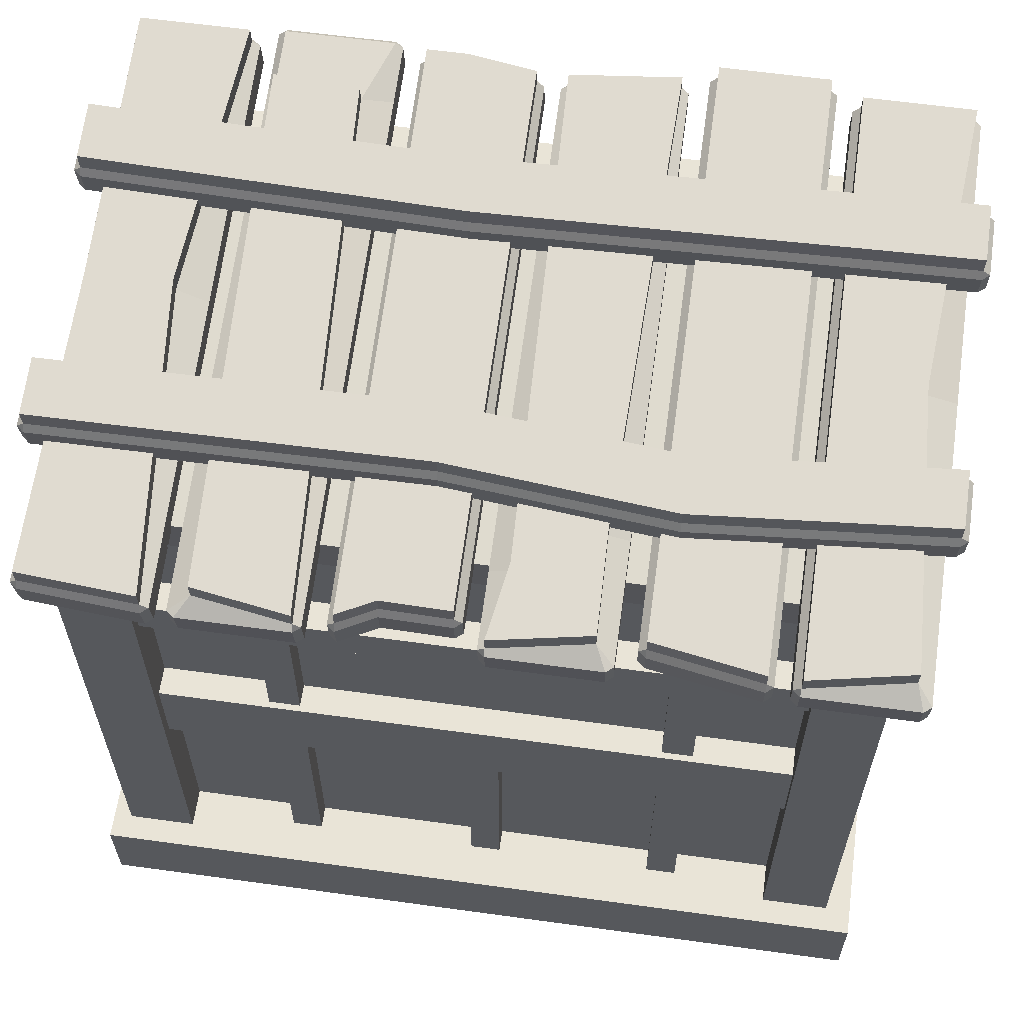
<metadata>
{"format":"obj","ext":"obj","renderer":"f3d","projection":"perspective","resolution":1024,"background":"white","views":[{"elev":61.0,"azim":8.0,"up":"+Y"}]}
</metadata>
<code>
v 0.1077 1.778 -0.6058
v 0.1077 1.778 -0.4968
v -1.626 1.778 -0.6058
v -1.626 1.778 -0.4968
v -1.626 1.961 -0.6058
v -1.626 1.961 -0.4968
v 0.1077 1.961 -0.6058
v 0.1077 1.961 -0.4968
v -1.733 0.1901 0.5914
v -1.733 1.8 0.5914
v 0.2058 0.1901 0.5914
v 0.2058 1.8 0.5914
v -1.733 0.1901 -0.523
v -1.733 1.98 -0.523
v 0.2058 0.1901 -0.523
v 0.2058 1.98 -0.523
v 0.1077 0.8575 0.558
v 0.1077 0.8575 0.667
v -1.626 0.8575 0.558
v -1.626 0.8575 0.667
v -1.626 1.04 0.558
v -1.626 1.04 0.667
v 0.1077 1.04 0.558
v 0.1077 1.04 0.667
v -1.31 0.1901 0.5598
v -1.31 0.1901 0.6507
v -1.31 0.8575 0.5598
v -1.31 0.8575 0.6507
v -1.228 0.8575 0.5598
v -1.228 0.8575 0.6507
v -1.228 0.1901 0.5598
v -1.228 0.1901 0.6507
v -0.7837 0.1901 0.5598
v -0.7837 0.1901 0.6507
v -0.7837 0.8575 0.5598
v -0.7837 0.8575 0.6507
v -0.7016 0.8575 0.5598
v -0.7016 0.8575 0.6507
v -0.7016 0.1901 0.5598
v -0.7016 0.1901 0.6507
v -0.2707 0.1901 0.5598
v -0.2707 0.1901 0.6507
v -0.2707 0.8575 0.5598
v -0.2707 0.8575 0.6507
v -0.1886 0.8575 0.5598
v -0.1886 0.8575 0.6507
v -0.1886 0.1901 0.5598
v -0.1886 0.1901 0.6507
v -1.787 0.1901 0.5141
v -1.787 0.1901 0.6964
v -1.787 1.8 0.5141
v -1.787 1.8 0.6964
v -1.604 1.8 0.5141
v -1.604 1.8 0.6964
v -1.604 0.1901 0.5141
v -1.604 0.1901 0.6964
v 0.07364 0.1901 0.5141
v 0.07364 0.1901 0.6964
v 0.07364 1.8 0.5141
v 0.07364 1.8 0.6964
v 0.256 1.8 0.5141
v 0.256 1.8 0.6964
v 0.256 0.1901 0.5141
v 0.256 0.1901 0.6964
v -1.837 0.1901 0.7636
v -1.837 0 0.7636
v 0.3242 0.1901 0.7636
v 0.3242 0 0.7636
v 0.3242 0.1901 -0.7111
v 0.3242 0 -0.7111
v -1.837 0.1901 -0.7111
v -1.837 0 -0.7111
v 0.1077 1.488 0.558
v 0.1077 1.488 0.667
v -1.626 1.488 0.558
v -1.626 1.488 0.667
v -1.626 1.595 0.558
v -1.626 1.595 0.667
v 0.1077 1.595 0.558
v 0.1077 1.595 0.667
v -1.31 1.04 0.5598
v -1.31 1.04 0.6507
v -1.31 1.488 0.5598
v -1.31 1.488 0.6507
v -1.228 1.488 0.5598
v -1.228 1.488 0.6507
v -1.228 1.04 0.5598
v -1.228 1.04 0.6507
v -0.2707 1.04 0.5598
v -0.2707 1.04 0.6507
v -0.2707 1.488 0.5598
v -0.2707 1.488 0.6507
v -0.1886 1.488 0.5598
v -0.1886 1.488 0.6507
v -0.1886 1.04 0.5598
v -0.1886 1.04 0.6507
v -1.075 1.992 -0.7562
v -1.075 1.971 -0.7443
v -1.094 1.99 -0.7414
v -1.067 1.741 0.7517
v -1.067 1.758 0.7693
v -1.086 1.76 0.7546
v -1.075 2.087 -0.7265
v -1.075 2.071 -0.7441
v -1.094 2.068 -0.7293
v -1.067 1.836 0.7814
v -1.067 1.857 0.7695
v -1.086 1.839 0.7666
v -0.7714 2.064 -0.702
v -0.7904 2.066 -0.7168
v -0.7904 2.083 -0.6992
v -0.7904 1.843 0.7365
v -0.7714 1.846 0.7217
v -0.7904 1.864 0.7246
v -0.7904 1.967 -0.717
v -0.7904 1.988 -0.7289
v -0.7714 1.985 -0.7141
v -0.7904 1.765 0.7244
v -0.7904 1.748 0.7067
v -0.7714 1.767 0.7096
v -0.7099 1.988 -0.7289
v -0.7099 1.967 -0.717
v -0.7289 1.985 -0.7141
v -0.7099 1.739 0.7664
v -0.7099 1.755 0.7841
v -0.7289 1.758 0.7693
v -0.7099 2.083 -0.6992
v -0.7099 2.066 -0.7168
v -0.7289 2.064 -0.702
v -0.7099 1.834 0.7961
v -0.7099 1.855 0.7842
v -0.7289 1.836 0.7814
v -0.4063 2.068 -0.7293
v -0.4253 2.071 -0.7441
v -0.4253 2.087 -0.7265
v -0.4253 1.834 0.7961
v -0.4063 1.836 0.7814
v -0.4541 1.862 0.74
v -0.4253 1.971 -0.7443
v -0.4253 1.992 -0.7562
v -0.4063 1.99 -0.7414
v -0.4253 1.755 0.7841
v -0.4253 1.739 0.7664
v -0.4063 1.758 0.7693
v -1.813 1.992 -0.7562
v -1.813 1.971 -0.7443
v -1.832 1.99 -0.7414
v -1.83 1.742 0.745
v -1.83 1.759 0.7627
v -1.849 1.761 0.7479
v -1.813 2.087 -0.7265
v -1.813 2.071 -0.7441
v -1.832 2.068 -0.7293
v -1.83 1.837 0.7748
v -1.83 1.858 0.7629
v -1.849 1.84 0.76
v -1.51 2.068 -0.7293
v -1.529 2.071 -0.7441
v -1.529 2.087 -0.7265
v -1.529 1.834 0.7961
v -1.51 1.836 0.7814
v -1.529 1.855 0.7842
v -1.529 1.971 -0.7443
v -1.529 1.992 -0.7562
v -1.51 1.99 -0.7414
v -1.529 1.755 0.7841
v -1.529 1.739 0.7664
v -1.51 1.758 0.7693
v -1.448 1.998 -0.7961
v -1.448 1.977 -0.7842
v -1.467 1.996 -0.7814
v -1.448 1.739 0.7664
v -1.448 1.755 0.7841
v -1.467 1.758 0.7693
v -1.448 2.093 -0.7664
v -1.448 2.077 -0.7841
v -1.467 2.074 -0.7693
v -1.448 1.834 0.7961
v -1.414 1.861 0.7456
v -1.467 1.836 0.7814
v -1.145 2.074 -0.7693
v -1.164 2.077 -0.7841
v -1.164 2.093 -0.7664
v -1.164 1.834 0.7961
v -1.145 1.836 0.7814
v -1.164 1.855 0.7842
v -1.164 1.977 -0.7842
v -1.164 1.998 -0.7961
v -1.145 1.996 -0.7814
v -1.164 1.755 0.7841
v -1.164 1.739 0.7664
v -1.145 1.758 0.7693
v -0.3371 1.998 -0.7961
v -0.3371 1.977 -0.7842
v -0.3561 1.996 -0.7814
v -0.3371 1.746 0.7205
v -0.3371 1.763 0.7381
v -0.3561 1.765 0.7233
v -0.3371 2.093 -0.7664
v -0.3371 2.077 -0.7841
v -0.3561 2.074 -0.7693
v -0.3371 1.841 0.7502
v -0.3371 1.862 0.7383
v -0.3561 1.843 0.7354
v -0.03343 2.074 -0.7693
v -0.05245 2.077 -0.7841
v -0.05245 2.093 -0.7664
v -0.05245 1.834 0.7961
v -0.03343 1.836 0.7814
v -0.05245 1.855 0.7842
v -0.05245 1.977 -0.7842
v -0.05245 1.998 -0.7961
v -0.03343 1.996 -0.7814
v -0.05245 1.755 0.7841
v -0.05245 1.739 0.7664
v -0.03343 1.758 0.7693
v 0.028 1.992 -0.7562
v 0.028 1.971 -0.7443
v 0.008988 1.99 -0.7414
v 0.028 1.739 0.7664
v 0.028 1.755 0.7841
v 0.008988 1.758 0.7693
v 0.028 2.087 -0.7265
v 0.028 2.071 -0.7441
v 0.008988 2.068 -0.7293
v 0.028 1.834 0.7961
v 0.028 1.855 0.7842
v 0.008988 1.836 0.7814
v 0.3316 2.068 -0.7293
v 0.3126 2.071 -0.7441
v 0.3126 2.087 -0.7265
v 0.3126 1.834 0.7961
v 0.3316 1.836 0.7814
v 0.2925 1.863 0.7357
v 0.3126 1.971 -0.7443
v 0.3126 1.992 -0.7562
v 0.3316 1.99 -0.7414
v 0.3126 1.755 0.7841
v 0.3126 1.739 0.7664
v 0.3316 1.758 0.7693
v 0.3714 1.953 0.2714
v 0.3524 1.934 0.2685
v 0.3524 1.955 0.2566
v -1.864 1.934 0.2685
v -1.883 1.953 0.2714
v -1.864 1.955 0.2566
v 0.3524 2.041 0.2848
v 0.3714 2.022 0.2819
v 0.3524 2.024 0.2671
v -1.883 2.022 0.2819
v -1.864 2.041 0.2848
v -1.864 2.024 0.2671
v 0.3524 1.997 0.4417
v 0.3714 2 0.427
v 0.3524 2.019 0.4299
v -1.883 2 0.427
v -1.864 1.997 0.4417
v -1.864 2.019 0.4298
v 0.3524 1.912 0.4135
v 0.3714 1.931 0.4164
v 0.3524 1.929 0.4312
v -1.883 1.931 0.4164
v -1.864 1.912 0.4135
v -1.864 1.929 0.4312
v 0.3714 2.058 -0.4081
v 0.3524 2.039 -0.411
v 0.3524 2.06 -0.4229
v -1.864 2.039 -0.411
v -1.883 2.058 -0.4081
v -1.864 2.06 -0.4229
v 0.3524 2.145 -0.3946
v 0.3714 2.126 -0.3975
v 0.3524 2.129 -0.4123
v -1.883 2.126 -0.3975
v -1.864 2.145 -0.3946
v -1.864 2.129 -0.4123
v 0.3524 2.102 -0.2377
v 0.3714 2.104 -0.2525
v 0.3524 2.123 -0.2496
v -1.883 2.104 -0.2525
v -1.864 2.102 -0.2377
v -1.864 2.123 -0.2496
v 0.3524 2.016 -0.2659
v 0.3714 2.035 -0.263
v 0.3524 2.033 -0.2483
v -1.883 2.035 -0.263
v -1.864 2.016 -0.2659
v -1.864 2.033 -0.2483
v 0.2517 1.972 0.02314
v 0.028 1.971 0.0289
v 0.008988 1.952 0.02601
v 0.008988 1.874 0.01393
v 0.028 1.855 0.01105
v 0.3126 1.855 0.01105
v 0.3316 1.874 0.01393
v 0.3316 1.952 0.02601
v -0.4592 1.903 0.4738
v -0.676 1.885 0.5896
v -0.7289 1.866 0.5867
v -0.7289 1.788 0.5746
v -0.7099 1.769 0.5717
v -0.4253 1.787 0.456
v -0.4063 1.805 0.4588
v -0.4063 1.884 0.4709
v -1.594 1.979 -0.0203
v -1.813 1.976 -0.005478
v -1.832 1.958 -0.008362
v -1.832 1.879 -0.02044
v -1.813 1.86 -0.02332
v -1.529 1.86 -0.02332
v -1.51 1.879 -0.02044
v -1.51 1.958 -0.008362
v -1.225 2.067 -0.5966
v -1.448 2.069 -0.6086
v -1.467 2.05 -0.6115
v -1.467 1.972 -0.6235
v -1.448 1.953 -0.6264
v -1.164 1.953 -0.6264
v -1.145 1.972 -0.6235
v -1.145 2.05 -0.6115
v -0.9704 1.865 0.7215
v -0.9696 2.087 -0.7265
v -0.9696 2.071 -0.7441
v -0.9696 1.992 -0.7562
v -0.9696 1.971 -0.7443
v -0.9704 1.749 0.7037
v -0.9704 1.765 0.7214
v -0.9704 1.844 0.7334
v -0.8734 2.042 0.278
v -0.8734 2.02 0.423
v -0.8734 1.998 0.4349
v -0.8734 1.93 0.4244
v -0.8734 1.913 0.4067
v -0.8734 1.935 0.2616
v -0.8734 1.957 0.2497
v -0.8734 2.025 0.2603
v -0.2921 2.034 0.3314
v -0.2921 2.011 0.4764
v -0.2921 1.99 0.4883
v -0.2921 1.922 0.4778
v -0.2921 1.905 0.4601
v -0.2921 1.927 0.3151
v -0.2921 1.948 0.3032
v -0.2921 2.017 0.3137
v -0.8951 2.119 -0.222
v -0.8951 2.141 -0.3671
v -0.8951 2.124 -0.3847
v -0.8951 2.056 -0.3953
v -0.8951 2.034 -0.3834
v -0.8951 2.012 -0.2383
v -0.8951 2.029 -0.2207
v -0.8951 2.098 -0.2101
v 0.07364 0.1901 -0.6625
v 0.07364 0.1901 -0.4801
v 0.07364 2.005 -0.6625
v 0.07364 2.005 -0.4801
v 0.256 2.005 -0.6625
v 0.256 2.005 -0.4801
v 0.256 0.1901 -0.6625
v 0.256 0.1901 -0.4801
v -1.787 0.1901 -0.6625
v -1.787 0.1901 -0.4801
v -1.787 2.005 -0.6625
v -1.787 2.005 -0.4801
v -1.604 2.005 -0.6625
v -1.604 2.005 -0.4801
v -1.604 0.1901 -0.6625
v -1.604 0.1901 -0.4801
v -1.765 1.81 0.5439
v -1.765 1.629 0.5244
v 0.2403 1.81 0.5439
v 0.2403 1.629 0.5244
v 0.2403 1.974 -0.5046
v 0.2403 1.794 -0.524
v -1.765 1.974 -0.5046
v -1.765 1.794 -0.524
v -0.8028 0.1901 -0.5735
v -0.8028 0.1901 -0.4826
v -0.8028 1.444 -0.5735
v -0.8028 1.444 -0.4826
v -0.7207 1.444 -0.5735
v -0.7207 1.444 -0.4826
v -0.7207 0.1901 -0.5735
v -0.7207 0.1901 -0.4826
v 0.1077 1.444 -0.6058
v 0.1077 1.444 -0.4968
v -1.626 1.444 -0.6058
v -1.626 1.444 -0.4968
v -1.626 1.626 -0.6058
v -1.626 1.626 -0.4968
v 0.1077 1.626 -0.6058
v 0.1077 1.626 -0.4968
v -1.329 0.1901 -0.5735
v -1.329 0.1901 -0.4826
v -1.329 1.444 -0.5735
v -1.329 1.444 -0.4826
v -1.247 1.444 -0.5735
v -1.247 1.444 -0.4826
v -1.247 0.1901 -0.5735
v -1.247 0.1901 -0.4826
v -0.2898 0.1901 -0.5735
v -0.2898 0.1901 -0.4826
v -0.2898 1.444 -0.5735
v -0.2898 1.444 -0.4826
v -0.2077 1.444 -0.5735
v -0.2077 1.444 -0.4826
v -0.2077 0.1901 -0.5735
v -0.2077 0.1901 -0.4826
v -1.771 0.7858 0.5421
v -1.771 0.6685 0.5421
v -1.717 0.7858 0.5421
v -1.717 0.6685 0.5421
v -1.717 0.7858 -0.4896
v -1.717 0.6685 -0.4896
v -1.771 0.7858 -0.4896
v -1.771 0.6685 -0.4896
v 0.1854 0.7858 0.5421
v 0.1854 0.6685 0.5421
v 0.2399 0.7858 0.5421
v 0.2399 0.6685 0.5421
v 0.2399 0.7858 -0.4896
v 0.2399 0.6685 -0.4896
v 0.1854 0.7858 -0.4896
v 0.1854 0.6685 -0.4896
v -1.626 1.089 0.667
v -1.626 1.089 0.558
v 0.1077 1.089 0.667
v 0.1077 1.089 0.558
v -1.837 0.2395 0.7636
v -1.837 0.2395 -0.7111
v 0.3242 0.2395 0.7636
v 0.3242 0.2395 -0.7111
v -1.067 1.907 0.7727
v -0.9704 1.914 0.7247
v -0.9696 2.136 -0.7233
v -1.075 2.136 -0.7233
v -0.7904 1.914 0.7278
v -0.7904 2.132 -0.696
v -0.7099 1.904 0.7874
v -0.4541 1.911 0.7432
v -0.4592 1.952 0.477
v -0.676 1.934 0.5928
v -0.4253 2.136 -0.7233
v -0.7099 2.132 -0.696
v -1.83 1.908 0.7661
v -1.529 1.904 0.7874
v -1.594 2.028 -0.01711
v -1.813 2.026 -0.002289
v -1.529 2.136 -0.7233
v -1.813 2.136 -0.7233
v -1.414 1.91 0.7488
v -1.164 1.904 0.7874
v -1.225 2.116 -0.5934
v -1.448 2.118 -0.6054
v -0.3371 1.911 0.7415
v -0.05245 1.904 0.7874
v -0.05245 2.142 -0.7632
v -0.3371 2.142 -0.7632
v 0.028 1.904 0.7874
v 0.2925 1.912 0.7388
v 0.2517 2.021 0.02633
v 0.028 2.02 0.03209
v 0.3126 2.136 -0.7233
v 0.028 2.136 -0.7233
v -0.2921 2.083 0.3346
v -0.2921 2.061 0.4796
v 0.3524 2.068 0.433
v 0.3524 2.09 0.288
v -1.864 2.068 0.433
v -1.864 2.09 0.288
v -0.8734 2.069 0.4262
v -0.8734 2.091 0.2812
v -1.864 2.194 -0.3915
v -1.864 2.172 -0.2464
v -0.8951 2.168 -0.2188
v -0.8951 2.19 -0.3639
v 0.3524 2.172 -0.2464
v 0.3524 2.194 -0.3915
v -1.771 0.8352 0.5421
v -1.771 0.8352 -0.4896
v -1.717 0.8352 0.5421
v -1.717 0.8352 -0.4896
v -1.626 1.67 -0.4968
v -1.626 1.67 -0.6058
v 0.1077 1.67 -0.4968
v 0.1077 1.67 -0.6058
v 0.1854 0.8295 0.5421
v 0.1854 0.8295 -0.4896
v 0.2399 0.8295 0.5421
v 0.2399 0.8295 -0.4896
f 1 2 4 3
f 3 4 6 5
f 5 6 8 7
f 7 8 2 1
f 2 8 6 4
f 7 1 3 5
f 9 10 14 13
f 12 11 15 16
f 10 9 11 12
f 16 15 13 14
f 17 18 20 19
f 19 20 22 21
f 426 425 427 428
f 23 24 18 17
f 18 24 22 20
f 23 17 19 21
f 25 26 28 27
f 27 28 30 29
f 29 30 32 31
f 31 32 26 25
f 26 32 30 28
f 31 25 27 29
f 33 34 36 35
f 35 36 38 37
f 37 38 40 39
f 39 40 34 33
f 34 40 38 36
f 39 33 35 37
f 41 42 44 43
f 43 44 46 45
f 45 46 48 47
f 47 48 42 41
f 42 48 46 44
f 47 41 43 45
f 49 50 52 51
f 51 52 54 53
f 53 54 56 55
f 55 56 50 49
f 50 56 54 52
f 55 49 51 53
f 57 58 60 59
f 59 60 62 61
f 61 62 64 63
f 63 64 58 57
f 58 64 62 60
f 63 57 59 61
f 65 66 68 67
f 67 68 70 69
f 69 70 72 71
f 71 72 66 65
f 66 72 70 68
f 430 429 431 432
f 73 74 76 75
f 75 76 78 77
f 77 78 80 79
f 79 80 74 73
f 74 80 78 76
f 79 73 75 77
f 81 82 84 83
f 83 84 86 85
f 85 86 88 87
f 87 88 82 81
f 82 88 86 84
f 87 81 83 85
f 89 90 92 91
f 91 92 94 93
f 93 94 96 95
f 95 96 90 89
f 90 96 94 92
f 95 89 91 93
f 325 326 100 98
f 102 108 105 99
f 104 323 324 97
f 327 328 106 101
f 433 434 435 436
f 113 120 117 109
f 302 143 124 301
f 126 132 299 300
f 128 134 140 121
f 142 136 130 125
f 439 440 441 442
f 137 144 303 304
f 310 167 148 309
f 150 156 307 308
f 152 158 164 145
f 166 160 154 149
f 445 446 447 448
f 161 168 311 312
f 318 191 172 317
f 174 180 315 316
f 176 182 188 169
f 190 184 178 173
f 451 452 453 454
f 185 192 319 320
f 211 215 196 194
f 198 204 201 195
f 200 206 212 193
f 214 208 202 197
f 455 456 457 458
f 209 216 213 205
f 294 239 220 293
f 222 228 291 292
f 224 230 236 217
f 238 232 226 221
f 459 460 461 462
f 233 240 295 296
f 259 341 342 242
f 343 344 249 243
f 248 254 260 241
f 262 256 250 245
f 465 466 467 468
f 339 340 261 253
f 350 287 268 349
f 270 276 347 348
f 272 278 284 265
f 286 280 274 269
f 473 474 475 476
f 281 288 351 352
f 98 97 324 325
f 99 98 100 102
f 97 99 105 104
f 101 100 326 327
f 102 101 106 108
f 104 103 322 323
f 103 105 108 107
f 107 106 328 321
f 110 109 117 116
f 109 111 114 113
f 113 112 118 120
f 115 117 120 119
f 122 121 140 139
f 300 301 124 126
f 121 123 129 128
f 125 124 143 142
f 126 125 130 132
f 128 127 135 134
f 298 299 132 131
f 131 130 136 138
f 134 133 141 140
f 304 297 138 137
f 137 136 142 144
f 302 303 144 143
f 146 145 164 163
f 308 309 148 150
f 145 147 153 152
f 149 148 167 166
f 150 149 154 156
f 152 151 159 158
f 306 307 156 155
f 155 154 160 162
f 158 157 165 164
f 312 305 162 161
f 161 160 166 168
f 310 311 168 167
f 170 169 188 187
f 316 317 172 174
f 169 171 177 176
f 173 172 191 190
f 174 173 178 180
f 176 175 183 182
f 314 315 180 179
f 179 178 184 186
f 182 181 189 188
f 320 313 186 185
f 185 184 190 192
f 318 319 192 191
f 194 193 212 211
f 195 194 196 198
f 193 195 201 200
f 197 196 215 214
f 198 197 202 204
f 200 199 207 206
f 199 201 204 203
f 203 202 208 210
f 206 205 213 212
f 205 207 210 209
f 209 208 214 216
f 211 213 216 215
f 218 217 236 235
f 292 293 220 222
f 217 219 225 224
f 221 220 239 238
f 222 221 226 228
f 224 223 231 230
f 290 291 228 227
f 227 226 232 234
f 230 229 237 236
f 296 289 234 233
f 233 232 238 240
f 294 295 240 239
f 242 241 260 259
f 243 242 342 343
f 241 243 249 248
f 245 244 263 262
f 246 245 250 252
f 248 247 255 254
f 247 249 344 337
f 251 250 256 258
f 254 253 261 260
f 253 255 338 339
f 257 256 262 264
f 259 261 340 341
f 266 265 284 283
f 348 349 268 270
f 265 267 273 272
f 269 268 287 286
f 270 269 274 276
f 272 271 279 278
f 346 347 276 275
f 275 274 280 282
f 278 277 285 284
f 352 345 282 281
f 281 280 286 288
f 350 351 288 287
f 97 98 99
f 100 101 102
f 103 104 105
f 106 107 108
f 109 110 111
f 112 113 114
f 115 116 117
f 118 119 120
f 121 122 123
f 124 125 126
f 127 128 129
f 130 131 132
f 133 134 135
f 136 137 138
f 139 140 141
f 142 143 144
f 145 146 147
f 148 149 150
f 151 152 153
f 154 155 156
f 157 158 159
f 160 161 162
f 163 164 165
f 166 167 168
f 169 170 171
f 172 173 174
f 175 176 177
f 178 179 180
f 181 182 183
f 184 185 186
f 187 188 189
f 190 191 192
f 193 194 195
f 196 197 198
f 199 200 201
f 202 203 204
f 205 206 207
f 208 209 210
f 211 212 213
f 214 215 216
f 217 218 219
f 220 221 222
f 223 224 225
f 226 227 228
f 229 230 231
f 232 233 234
f 235 236 237
f 238 239 240
f 241 242 243
f 244 245 246
f 247 248 249
f 250 251 252
f 253 254 255
f 256 257 258
f 259 260 261
f 262 263 264
f 265 266 267
f 268 269 270
f 271 272 273
f 274 275 276
f 277 278 279
f 280 281 282
f 283 284 285
f 286 287 288
f 462 461 463 464
f 223 225 291 290
f 292 291 225 219
f 219 218 293 292
f 235 294 293 218
f 235 237 295 294
f 296 295 237 229
f 229 231 289 296
f 442 441 443 444
f 127 129 299 298
f 300 299 129 123
f 123 122 301 300
f 139 302 301 122
f 139 141 303 302
f 304 303 141 133
f 133 135 297 304
f 448 447 449 450
f 151 153 307 306
f 308 307 153 147
f 147 146 309 308
f 163 310 309 146
f 163 165 311 310
f 312 311 165 157
f 157 159 305 312
f 314 313 183 175
f 175 177 315 314
f 316 315 177 171
f 171 170 317 316
f 187 318 317 170
f 187 189 319 318
f 320 319 189 181
f 181 183 313 320
f 434 437 438 435
f 323 322 111 110
f 324 323 110 116
f 325 324 116 115
f 115 119 326 325
f 327 326 119 118
f 118 112 328 327
f 321 328 112 114
f 470 469 471 472
f 331 330 258 257
f 257 264 332 331
f 333 332 264 263
f 334 333 263 244
f 335 334 244 246
f 246 252 336 335
f 329 336 252 251
f 472 471 466 465
f 339 338 330 331
f 331 332 340 339
f 341 340 332 333
f 342 341 333 334
f 343 342 334 335
f 335 336 344 343
f 337 344 336 329
f 476 475 477 478
f 273 347 346 271
f 348 347 273 267
f 266 349 348 267
f 350 349 266 283
f 285 351 350 283
f 352 351 285 277
f 279 345 352 277
f 353 354 356 355
f 355 356 358 357
f 357 358 360 359
f 359 360 354 353
f 354 360 358 356
f 359 353 355 357
f 361 362 364 363
f 363 364 366 365
f 365 366 368 367
f 367 368 362 361
f 362 368 366 364
f 367 361 363 365
f 369 370 372 371
f 371 372 374 373
f 373 374 376 375
f 375 376 370 369
f 370 376 374 372
f 375 369 371 373
f 377 378 380 379
f 379 380 382 381
f 381 382 384 383
f 383 384 378 377
f 378 384 382 380
f 383 377 379 381
f 385 386 388 387
f 387 388 390 389
f 484 483 485 486
f 391 392 386 385
f 386 392 390 388
f 391 385 387 389
f 393 394 396 395
f 395 396 398 397
f 397 398 400 399
f 399 400 394 393
f 394 400 398 396
f 399 393 395 397
f 401 402 404 403
f 403 404 406 405
f 405 406 408 407
f 407 408 402 401
f 402 408 406 404
f 407 401 403 405
f 409 410 412 411
f 411 412 414 413
f 413 414 416 415
f 415 416 410 409
f 410 416 414 412
f 480 479 481 482
f 417 418 420 419
f 419 420 422 421
f 421 422 424 423
f 423 424 418 417
f 418 424 422 420
f 488 487 489 490
f 21 22 425 426
f 22 24 427 425
f 24 23 428 427
f 23 21 426 428
f 71 65 429 430
f 65 67 431 429
f 67 69 432 431
f 69 71 430 432
f 107 321 434 433
f 322 103 436 435
f 103 107 433 436
f 321 114 437 434
f 114 111 438 437
f 111 322 435 438
f 131 138 440 439
f 138 297 441 440
f 298 131 439 442
f 297 135 443 441
f 135 127 444 443
f 127 298 442 444
f 155 162 446 445
f 162 305 447 446
f 306 155 445 448
f 305 159 449 447
f 159 151 450 449
f 151 306 448 450
f 179 186 452 451
f 186 313 453 452
f 313 314 454 453
f 314 179 451 454
f 203 210 456 455
f 210 207 457 456
f 207 199 458 457
f 199 203 455 458
f 227 234 460 459
f 234 289 461 460
f 290 227 459 462
f 289 231 463 461
f 231 223 464 463
f 223 290 462 464
f 338 255 467 466
f 255 247 468 467
f 247 337 465 468
f 251 258 469 470
f 258 330 471 469
f 329 251 470 472
f 330 338 466 471
f 337 329 472 465
f 275 282 474 473
f 282 345 475 474
f 346 275 473 476
f 345 279 477 475
f 279 271 478 477
f 271 346 476 478
f 415 409 479 480
f 409 411 481 479
f 411 413 482 481
f 413 415 480 482
f 389 390 483 484
f 390 392 485 483
f 392 391 486 485
f 391 389 484 486
f 423 417 487 488
f 417 419 489 487
f 419 421 490 489
f 421 423 488 490

</code>
